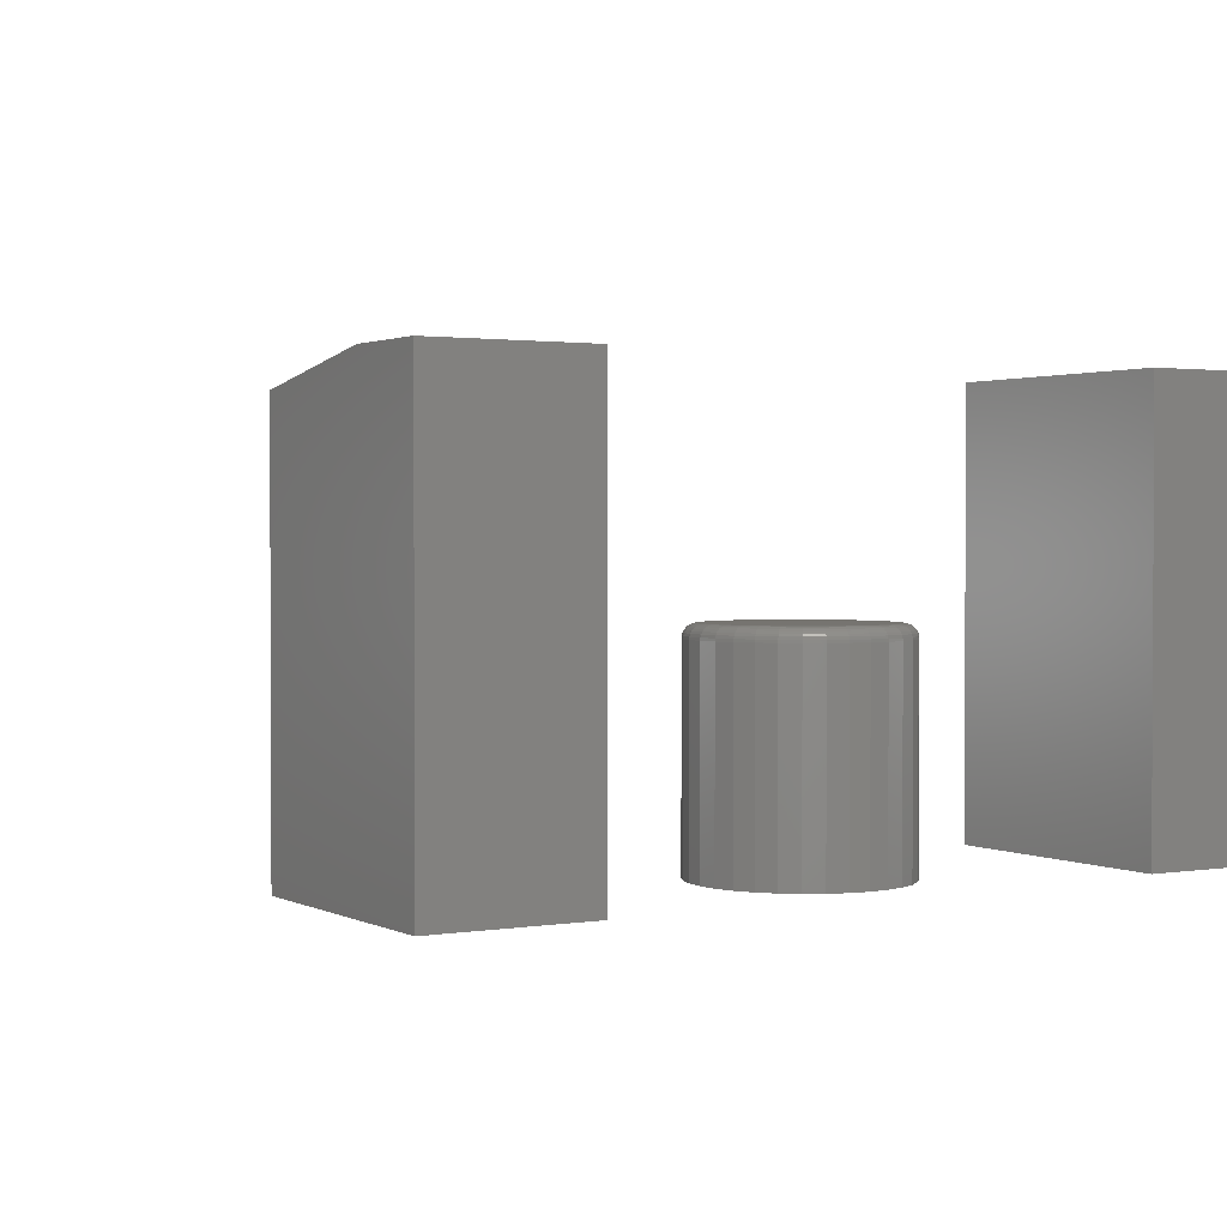
<metadata>
{"format":"stl","ext":"stl","renderer":"f3d","projection":"perspective","resolution":1024,"background":"white","views":[{"elev":1.6,"azim":149.2,"up":"+Z"}]}
</metadata>
<code>
# stl→obj: 402 verts, 788 faces
v -0.0625 0.5234 0.25
v 0.03125 0.5234 0.25
v -0.0625 0.5781 0.25
v 0.03125 0.5781 0.25
v -0.0625 0.5781 0
v -0.0625 0.4297 0
v -0.0625 0.4297 0.2344
v 0.03125 0.4297 0
v 0.03125 0.5781 0
v 0.03125 0.4297 0.2344
v -0.4688 0.4297 0.25
v -0.375 0.4297 0.25
v -0.4688 0.5781 0.25
v -0.375 0.5781 0.25
v -0.4688 0.4297 0
v -0.4688 0.5781 0
v -0.375 0.4297 0
v -0.375 0.5781 0
v -0.2284 0.1883 0.125
v -0.2038 0.1883 0.125
v -0.2161 0.1895 0.125
v -0.2403 0.1847 0.125
v -0.1919 0.1847 0.125
v -0.2512 0.1788 0.125
v -0.181 0.1788 0.125
v -0.2608 0.171 0.125
v -0.1715 0.171 0.125
v -0.2686 0.1614 0.125
v -0.1636 0.1614 0.125
v -0.1636 0.09123 0.125
v -0.2608 0.08166 0.125
v -0.1715 0.08166 0.125
v -0.2512 0.0738 0.125
v -0.181 0.0738 0.125
v -0.2403 0.06797 0.125
v -0.1919 0.06797 0.125
v -0.2284 0.06437 0.125
v -0.2038 0.06437 0.125
v -0.2161 0.06316 0.125
v -0.1578 0.1505 0.125
v -0.2745 0.1505 0.125
v -0.1542 0.1386 0.125
v -0.2781 0.1386 0.125
v -0.153 0.1263 0.125
v -0.2793 0.1263 0.125
v -0.1542 0.114 0.125
v -0.2781 0.114 0.125
v -0.1578 0.1021 0.125
v -0.2745 0.1021 0.125
v -0.2686 0.09123 0.125
v -0.2161 0.1895 0
v -0.2038 0.1883 0
v -0.2284 0.1883 0
v -0.2403 0.1847 0
v -0.1919 0.1847 0
v -0.2512 0.1788 0
v -0.181 0.1788 0
v -0.2608 0.171 0
v -0.1715 0.171 0
v -0.2686 0.1614 0
v -0.1636 0.1614 0
v -0.1715 0.08166 0
v -0.2608 0.08166 0
v -0.1636 0.09123 0
v -0.2512 0.0738 0
v -0.181 0.0738 0
v -0.2403 0.06797 0
v -0.1919 0.06797 0
v -0.2284 0.06437 0
v -0.2038 0.06437 0
v -0.2161 0.06316 0
v -0.2686 0.09123 0
v -0.2745 0.1021 0
v -0.1578 0.1021 0
v -0.2781 0.114 0
v -0.1542 0.114 0
v -0.2793 0.1263 0
v -0.153 0.1263 0
v -0.2781 0.1386 0
v -0.1542 0.1386 0
v -0.2745 0.1505 0
v -0.1578 0.1505 0
v -0.2161 0.5527 0.125
v -0.2259 0.5518 0.125
v -0.2353 0.5489 0.125
v -0.2063 0.5518 0.125
v -0.197 0.5489 0.125
v -0.2439 0.5443 0.125
v -0.1883 0.5443 0.125
v -0.2515 0.538 0.125
v -0.1807 0.538 0.125
v -0.2578 0.5305 0.125
v -0.1745 0.5305 0.125
v -0.2624 0.5218 0.125
v -0.1698 0.5218 0.125
v -0.2652 0.5124 0.125
v -0.167 0.5124 0.125
v -0.167 0.4929 0.125
v -0.2624 0.4835 0.125
v -0.1698 0.4835 0.125
v -0.2578 0.4748 0.125
v -0.1745 0.4748 0.125
v -0.2515 0.4672 0.125
v -0.1807 0.4672 0.125
v -0.2439 0.461 0.125
v -0.1883 0.461 0.125
v -0.2353 0.4564 0.125
v -0.197 0.4564 0.125
v -0.2259 0.4535 0.125
v -0.2161 0.4525 0.125
v -0.2063 0.4535 0.125
v -0.166 0.5026 0.125
v -0.2662 0.5026 0.125
v -0.2652 0.4929 0.125
v -0.1582 0.5026 0
v -0.1582 0.5026 0.1172
v -0.1593 0.4913 0
v -0.1593 0.4913 0.1172
v -0.1626 0.4805 0
v -0.1626 0.4805 0.1172
v -0.168 0.4705 0
v -0.168 0.4705 0.1172
v -0.1752 0.4617 0
v -0.1752 0.4617 0.1172
v -0.184 0.4545 0
v -0.184 0.4545 0.1172
v -0.194 0.4491 0
v -0.194 0.4491 0.1172
v -0.2048 0.4458 0
v -0.2048 0.4458 0.1172
v -0.2161 0.4447 0
v -0.2161 0.4447 0.1172
v -0.2274 0.4458 0
v -0.2274 0.4458 0.1172
v -0.2383 0.4491 0
v -0.2383 0.4491 0.1172
v -0.2483 0.4545 0
v -0.2483 0.4545 0.1172
v -0.2571 0.4617 0
v -0.2571 0.4617 0.1172
v -0.2643 0.4705 0
v -0.2643 0.4705 0.1172
v -0.2696 0.4805 0
v -0.2696 0.4805 0.1172
v -0.2729 0.4913 0
v -0.2729 0.4913 0.1172
v -0.274 0.5026 0
v -0.274 0.5026 0.1172
v -0.2729 0.5139 0
v -0.2729 0.5139 0.1172
v -0.2696 0.5248 0
v -0.2696 0.5248 0.1172
v -0.2643 0.5348 0
v -0.2643 0.5348 0.1172
v -0.2571 0.5436 0
v -0.2571 0.5436 0.1172
v -0.2483 0.5508 0
v -0.2483 0.5508 0.1172
v -0.2383 0.5561 0
v -0.2383 0.5561 0.1172
v -0.2274 0.5594 0
v -0.2274 0.5594 0.1172
v -0.2161 0.5605 0
v -0.2161 0.5605 0.1172
v -0.2048 0.5594 0
v -0.2048 0.5594 0.1172
v -0.194 0.5561 0
v -0.194 0.5561 0.1172
v -0.184 0.5508 0
v -0.184 0.5508 0.1172
v -0.1752 0.5436 0
v -0.1752 0.5436 0.1172
v -0.168 0.5348 0
v -0.168 0.5348 0.1172
v -0.1626 0.5248 0
v -0.1626 0.5248 0.1172
v -0.1593 0.5139 0
v -0.1593 0.5139 0.1172
v -0.2677 0.5026 0.1248
v -0.2667 0.5127 0.1248
v -0.2692 0.5026 0.1244
v -0.2682 0.513 0.1244
v -0.2705 0.5026 0.1237
v -0.2695 0.5132 0.1237
v -0.2717 0.5026 0.1227
v -0.2707 0.5135 0.1227
v -0.2727 0.5026 0.1215
v -0.2716 0.5137 0.1215
v -0.2734 0.5026 0.1202
v -0.2723 0.5138 0.1202
v -0.2739 0.5026 0.1187
v -0.2728 0.5139 0.1187
v -0.1655 0.5127 0.1248
v -0.1645 0.5026 0.1248
v -0.1641 0.513 0.1244
v -0.163 0.5026 0.1244
v -0.1627 0.5132 0.1237
v -0.1617 0.5026 0.1237
v -0.1616 0.5135 0.1227
v -0.1605 0.5026 0.1227
v -0.1606 0.5137 0.1215
v -0.1595 0.5026 0.1215
v -0.1599 0.5138 0.1202
v -0.1588 0.5026 0.1202
v -0.1595 0.5139 0.1187
v -0.1584 0.5026 0.1187
v -0.1684 0.5224 0.1248
v -0.1671 0.5229 0.1244
v -0.1658 0.5235 0.1237
v -0.1647 0.5239 0.1227
v -0.1638 0.5243 0.1215
v -0.1632 0.5246 0.1202
v -0.1628 0.5247 0.1187
v -0.1732 0.5313 0.1248
v -0.172 0.5321 0.1244
v -0.1709 0.5329 0.1237
v -0.1699 0.5335 0.1227
v -0.1691 0.5341 0.1215
v -0.1685 0.5345 0.1202
v -0.1681 0.5347 0.1187
v -0.1796 0.5391 0.1248
v -0.1786 0.5402 0.1244
v -0.1776 0.5411 0.1237
v -0.1768 0.542 0.1227
v -0.1761 0.5426 0.1215
v -0.1756 0.5431 0.1202
v -0.1753 0.5435 0.1187
v -0.1874 0.5455 0.1248
v -0.1866 0.5468 0.1244
v -0.1859 0.5479 0.1237
v -0.1852 0.5489 0.1227
v -0.1847 0.5497 0.1215
v -0.1843 0.5503 0.1202
v -0.184 0.5506 0.1187
v -0.1964 0.5503 0.1248
v -0.1958 0.5517 0.1244
v -0.1953 0.5529 0.1237
v -0.1948 0.554 0.1227
v -0.1945 0.5549 0.1215
v -0.1942 0.5556 0.1202
v -0.194 0.556 0.1187
v -0.2061 0.5532 0.1248
v -0.2058 0.5547 0.1244
v -0.2055 0.556 0.1237
v -0.2053 0.5572 0.1227
v -0.2051 0.5581 0.1215
v -0.2049 0.5588 0.1202
v -0.2049 0.5593 0.1187
v -0.2161 0.5542 0.1248
v -0.2161 0.5557 0.1244
v -0.2161 0.5571 0.1237
v -0.2161 0.5582 0.1227
v -0.2161 0.5592 0.1215
v -0.2161 0.5599 0.1202
v -0.2161 0.5604 0.1187
v -0.2262 0.5532 0.1248
v -0.2265 0.5547 0.1244
v -0.2267 0.556 0.1237
v -0.227 0.5572 0.1227
v -0.2272 0.5581 0.1215
v -0.2273 0.5588 0.1202
v -0.2274 0.5593 0.1187
v -0.2359 0.5503 0.1248
v -0.2364 0.5517 0.1244
v -0.2369 0.5529 0.1237
v -0.2374 0.554 0.1227
v -0.2378 0.5549 0.1215
v -0.238 0.5556 0.1202
v -0.2382 0.556 0.1187
v -0.2448 0.5455 0.1248
v -0.2456 0.5468 0.1244
v -0.2464 0.5479 0.1237
v -0.247 0.5489 0.1227
v -0.2476 0.5497 0.1215
v -0.248 0.5503 0.1202
v -0.2482 0.5506 0.1187
v -0.2526 0.5391 0.1248
v -0.2536 0.5402 0.1244
v -0.2546 0.5411 0.1237
v -0.2554 0.542 0.1227
v -0.2561 0.5426 0.1215
v -0.2566 0.5431 0.1202
v -0.257 0.5435 0.1187
v -0.259 0.5313 0.1248
v -0.2602 0.5321 0.1244
v -0.2614 0.5329 0.1237
v -0.2624 0.5335 0.1227
v -0.2632 0.5341 0.1215
v -0.2638 0.5345 0.1202
v -0.2641 0.5347 0.1187
v -0.2638 0.5224 0.1248
v -0.2652 0.5229 0.1244
v -0.2664 0.5235 0.1237
v -0.2675 0.5239 0.1227
v -0.2684 0.5243 0.1215
v -0.2691 0.5246 0.1202
v -0.2695 0.5247 0.1187
v -0.1655 0.4926 0.1248
v -0.1641 0.4923 0.1244
v -0.1627 0.492 0.1237
v -0.1616 0.4918 0.1227
v -0.1606 0.4916 0.1215
v -0.1599 0.4915 0.1202
v -0.1595 0.4914 0.1187
v -0.2667 0.4926 0.1248
v -0.2682 0.4923 0.1244
v -0.2695 0.492 0.1237
v -0.2707 0.4918 0.1227
v -0.2716 0.4916 0.1215
v -0.2723 0.4915 0.1202
v -0.2728 0.4914 0.1187
v -0.2638 0.4829 0.1248
v -0.2652 0.4823 0.1244
v -0.2664 0.4818 0.1237
v -0.2675 0.4814 0.1227
v -0.2684 0.481 0.1215
v -0.2691 0.4807 0.1202
v -0.2695 0.4805 0.1187
v -0.259 0.474 0.1248
v -0.2602 0.4731 0.1244
v -0.2614 0.4724 0.1237
v -0.2624 0.4717 0.1227
v -0.2632 0.4712 0.1215
v -0.2638 0.4708 0.1202
v -0.2641 0.4706 0.1187
v -0.2526 0.4661 0.1248
v -0.2536 0.4651 0.1244
v -0.2546 0.4641 0.1237
v -0.2554 0.4633 0.1227
v -0.2561 0.4626 0.1215
v -0.2566 0.4621 0.1202
v -0.257 0.4618 0.1187
v -0.2448 0.4597 0.1248
v -0.2456 0.4585 0.1244
v -0.2464 0.4574 0.1237
v -0.247 0.4564 0.1227
v -0.2476 0.4556 0.1215
v -0.248 0.455 0.1202
v -0.2482 0.4546 0.1187
v -0.2359 0.455 0.1248
v -0.2364 0.4536 0.1244
v -0.2369 0.4524 0.1237
v -0.2374 0.4513 0.1227
v -0.2378 0.4504 0.1215
v -0.238 0.4497 0.1202
v -0.2382 0.4493 0.1187
v -0.2262 0.452 0.1248
v -0.2265 0.4506 0.1244
v -0.2267 0.4493 0.1237
v -0.227 0.4481 0.1227
v -0.2272 0.4471 0.1215
v -0.2273 0.4464 0.1202
v -0.2274 0.446 0.1187
v -0.2161 0.451 0.1248
v -0.2161 0.4496 0.1244
v -0.2161 0.4482 0.1237
v -0.2161 0.447 0.1227
v -0.2161 0.4461 0.1215
v -0.2161 0.4453 0.1202
v -0.2161 0.4449 0.1187
v -0.2061 0.452 0.1248
v -0.2058 0.4506 0.1244
v -0.2055 0.4493 0.1237
v -0.2053 0.4481 0.1227
v -0.2051 0.4471 0.1215
v -0.2049 0.4464 0.1202
v -0.2049 0.446 0.1187
v -0.1964 0.455 0.1248
v -0.1958 0.4536 0.1244
v -0.1953 0.4524 0.1237
v -0.1948 0.4513 0.1227
v -0.1945 0.4504 0.1215
v -0.1942 0.4497 0.1202
v -0.194 0.4493 0.1187
v -0.1874 0.4597 0.1248
v -0.1866 0.4585 0.1244
v -0.1859 0.4574 0.1237
v -0.1852 0.4564 0.1227
v -0.1847 0.4556 0.1215
v -0.1843 0.455 0.1202
v -0.184 0.4546 0.1187
v -0.1796 0.4661 0.1248
v -0.1786 0.4651 0.1244
v -0.1776 0.4641 0.1237
v -0.1768 0.4633 0.1227
v -0.1761 0.4626 0.1215
v -0.1756 0.4621 0.1202
v -0.1753 0.4618 0.1187
v -0.1732 0.474 0.1248
v -0.172 0.4731 0.1244
v -0.1709 0.4724 0.1237
v -0.1699 0.4717 0.1227
v -0.1691 0.4712 0.1215
v -0.1685 0.4708 0.1202
v -0.1681 0.4706 0.1187
v -0.1684 0.4829 0.1248
v -0.1671 0.4823 0.1244
v -0.1658 0.4818 0.1237
v -0.1647 0.4814 0.1227
v -0.1638 0.481 0.1215
v -0.1632 0.4807 0.1202
v -0.1628 0.4805 0.1187
f 1 2 3
f 3 2 4
f 5 6 3
f 3 6 7
f 3 7 1
f 8 9 10
f 10 9 4
f 10 4 2
f 6 8 7
f 7 8 10
f 2 1 10
f 10 1 7
f 6 5 8
f 8 5 9
f 9 5 4
f 4 5 3
f 11 12 13
f 13 12 14
f 15 16 17
f 17 16 18
f 16 15 13
f 13 15 11
f 18 16 14
f 14 16 13
f 17 18 12
f 12 18 14
f 15 17 11
f 11 17 12
f 19 20 21
f 20 19 22
f 20 22 23
f 23 22 24
f 23 24 25
f 25 24 26
f 25 26 27
f 27 26 28
f 27 28 29
f 30 31 32
f 32 31 33
f 32 33 34
f 34 33 35
f 34 35 36
f 36 35 37
f 36 37 38
f 38 37 39
f 29 28 40
f 40 28 41
f 40 41 42
f 42 41 43
f 42 43 44
f 44 43 45
f 44 45 46
f 46 45 47
f 46 47 48
f 48 47 49
f 48 49 30
f 30 49 50
f 30 50 31
f 51 52 53
f 54 53 52
f 55 54 52
f 56 54 55
f 57 56 55
f 58 56 57
f 59 58 57
f 60 58 59
f 61 60 59
f 62 63 64
f 65 63 62
f 66 65 62
f 67 65 66
f 68 67 66
f 69 67 68
f 70 69 68
f 71 69 70
f 63 72 64
f 64 72 73
f 64 73 74
f 74 73 75
f 74 75 76
f 76 75 77
f 76 77 78
f 78 77 79
f 78 79 80
f 80 79 81
f 80 81 82
f 82 81 60
f 82 60 61
f 78 44 76
f 76 44 46
f 76 46 74
f 74 46 48
f 74 48 64
f 64 48 30
f 64 30 62
f 62 30 32
f 62 32 66
f 66 32 34
f 66 34 68
f 68 34 36
f 68 36 70
f 70 36 38
f 70 38 71
f 71 38 39
f 71 39 69
f 69 39 37
f 69 37 67
f 67 37 35
f 67 35 65
f 65 35 33
f 65 33 63
f 63 33 31
f 63 31 72
f 72 31 50
f 72 50 73
f 73 50 49
f 73 49 75
f 75 49 47
f 75 47 77
f 77 47 45
f 77 45 79
f 79 45 43
f 79 43 81
f 81 43 41
f 81 41 60
f 60 41 28
f 60 28 58
f 58 28 26
f 58 26 56
f 56 26 24
f 56 24 54
f 54 24 22
f 54 22 53
f 53 22 19
f 53 19 51
f 51 19 21
f 51 21 52
f 52 21 20
f 52 20 55
f 55 20 23
f 55 23 57
f 57 23 25
f 57 25 59
f 59 25 27
f 59 27 61
f 61 27 29
f 61 29 82
f 82 29 40
f 82 40 80
f 80 40 42
f 80 42 78
f 78 42 44
f 83 84 85
f 86 83 85
f 86 85 87
f 87 85 88
f 87 88 89
f 89 88 90
f 89 90 91
f 91 90 92
f 91 92 93
f 93 92 94
f 93 94 95
f 95 94 96
f 95 96 97
f 98 99 100
f 100 99 101
f 100 101 102
f 102 101 103
f 102 103 104
f 104 103 105
f 104 105 106
f 106 105 107
f 106 107 108
f 108 107 109
f 108 109 110
f 108 110 111
f 97 96 112
f 112 96 113
f 112 113 98
f 98 113 114
f 98 114 99
f 115 116 117
f 117 116 118
f 117 118 119
f 119 118 120
f 119 120 121
f 121 120 122
f 121 122 123
f 123 122 124
f 123 124 125
f 125 124 126
f 125 126 127
f 127 126 128
f 127 128 129
f 129 128 130
f 129 130 131
f 131 130 132
f 131 132 133
f 133 132 134
f 133 134 135
f 135 134 136
f 135 136 137
f 137 136 138
f 137 138 139
f 139 138 140
f 139 140 141
f 141 140 142
f 141 142 143
f 143 142 144
f 143 144 145
f 145 144 146
f 145 146 147
f 147 146 148
f 147 148 149
f 149 148 150
f 149 150 151
f 151 150 152
f 151 152 153
f 153 152 154
f 153 154 155
f 155 154 156
f 155 156 157
f 157 156 158
f 157 158 159
f 159 158 160
f 159 160 161
f 161 160 162
f 161 162 163
f 163 162 164
f 163 164 165
f 165 164 166
f 165 166 167
f 167 166 168
f 167 168 169
f 169 168 170
f 169 170 171
f 171 170 172
f 171 172 173
f 173 172 174
f 173 174 175
f 175 174 176
f 175 176 177
f 177 176 178
f 177 178 115
f 115 178 116
f 113 96 179
f 179 96 180
f 179 180 181
f 181 180 182
f 181 182 183
f 183 182 184
f 183 184 185
f 185 184 186
f 185 186 187
f 187 186 188
f 187 188 189
f 189 188 190
f 189 190 191
f 191 190 192
f 191 192 148
f 148 192 150
f 97 112 193
f 193 112 194
f 193 194 195
f 195 194 196
f 195 196 197
f 197 196 198
f 197 198 199
f 199 198 200
f 199 200 201
f 201 200 202
f 201 202 203
f 203 202 204
f 203 204 205
f 205 204 206
f 205 206 178
f 178 206 116
f 95 97 207
f 207 97 193
f 207 193 208
f 208 193 195
f 208 195 209
f 209 195 197
f 209 197 210
f 210 197 199
f 210 199 211
f 211 199 201
f 211 201 212
f 212 201 203
f 212 203 213
f 213 203 205
f 213 205 176
f 176 205 178
f 93 95 214
f 214 95 207
f 214 207 215
f 215 207 208
f 215 208 216
f 216 208 209
f 216 209 217
f 217 209 210
f 217 210 218
f 218 210 211
f 218 211 219
f 219 211 212
f 219 212 220
f 220 212 213
f 220 213 174
f 174 213 176
f 91 93 221
f 221 93 214
f 221 214 222
f 222 214 215
f 222 215 223
f 223 215 216
f 223 216 224
f 224 216 217
f 224 217 225
f 225 217 218
f 225 218 226
f 226 218 219
f 226 219 227
f 227 219 220
f 227 220 172
f 172 220 174
f 89 91 228
f 228 91 221
f 228 221 229
f 229 221 222
f 229 222 230
f 230 222 223
f 230 223 231
f 231 223 224
f 231 224 232
f 232 224 225
f 232 225 233
f 233 225 226
f 233 226 234
f 234 226 227
f 234 227 170
f 170 227 172
f 87 89 235
f 235 89 228
f 235 228 236
f 236 228 229
f 236 229 237
f 237 229 230
f 237 230 238
f 238 230 231
f 238 231 239
f 239 231 232
f 239 232 240
f 240 232 233
f 240 233 241
f 241 233 234
f 241 234 168
f 168 234 170
f 86 87 242
f 242 87 235
f 242 235 243
f 243 235 236
f 243 236 244
f 244 236 237
f 244 237 245
f 245 237 238
f 245 238 246
f 246 238 239
f 246 239 247
f 247 239 240
f 247 240 248
f 248 240 241
f 248 241 166
f 166 241 168
f 83 86 249
f 249 86 242
f 249 242 250
f 250 242 243
f 250 243 251
f 251 243 244
f 251 244 252
f 252 244 245
f 252 245 253
f 253 245 246
f 253 246 254
f 254 246 247
f 254 247 255
f 255 247 248
f 255 248 164
f 164 248 166
f 84 83 256
f 256 83 249
f 256 249 257
f 257 249 250
f 257 250 258
f 258 250 251
f 258 251 259
f 259 251 252
f 259 252 260
f 260 252 253
f 260 253 261
f 261 253 254
f 261 254 262
f 262 254 255
f 262 255 162
f 162 255 164
f 85 84 263
f 263 84 256
f 263 256 264
f 264 256 257
f 264 257 265
f 265 257 258
f 265 258 266
f 266 258 259
f 266 259 267
f 267 259 260
f 267 260 268
f 268 260 261
f 268 261 269
f 269 261 262
f 269 262 160
f 160 262 162
f 88 85 270
f 270 85 263
f 270 263 271
f 271 263 264
f 271 264 272
f 272 264 265
f 272 265 273
f 273 265 266
f 273 266 274
f 274 266 267
f 274 267 275
f 275 267 268
f 275 268 276
f 276 268 269
f 276 269 158
f 158 269 160
f 90 88 277
f 277 88 270
f 277 270 278
f 278 270 271
f 278 271 279
f 279 271 272
f 279 272 280
f 280 272 273
f 280 273 281
f 281 273 274
f 281 274 282
f 282 274 275
f 282 275 283
f 283 275 276
f 283 276 156
f 156 276 158
f 92 90 284
f 284 90 277
f 284 277 285
f 285 277 278
f 285 278 286
f 286 278 279
f 286 279 287
f 287 279 280
f 287 280 288
f 288 280 281
f 288 281 289
f 289 281 282
f 289 282 290
f 290 282 283
f 290 283 154
f 154 283 156
f 94 92 291
f 291 92 284
f 291 284 292
f 292 284 285
f 292 285 293
f 293 285 286
f 293 286 294
f 294 286 287
f 294 287 295
f 295 287 288
f 295 288 296
f 296 288 289
f 296 289 297
f 297 289 290
f 297 290 152
f 152 290 154
f 96 94 180
f 180 94 291
f 180 291 182
f 182 291 292
f 182 292 184
f 184 292 293
f 184 293 186
f 186 293 294
f 186 294 188
f 188 294 295
f 188 295 190
f 190 295 296
f 190 296 192
f 192 296 297
f 192 297 150
f 150 297 152
f 112 98 194
f 194 98 298
f 194 298 196
f 196 298 299
f 196 299 198
f 198 299 300
f 198 300 200
f 200 300 301
f 200 301 202
f 202 301 302
f 202 302 204
f 204 302 303
f 204 303 206
f 206 303 304
f 206 304 116
f 116 304 118
f 114 113 305
f 305 113 179
f 305 179 306
f 306 179 181
f 306 181 307
f 307 181 183
f 307 183 308
f 308 183 185
f 308 185 309
f 309 185 187
f 309 187 310
f 310 187 189
f 310 189 311
f 311 189 191
f 311 191 146
f 146 191 148
f 99 114 312
f 312 114 305
f 312 305 313
f 313 305 306
f 313 306 314
f 314 306 307
f 314 307 315
f 315 307 308
f 315 308 316
f 316 308 309
f 316 309 317
f 317 309 310
f 317 310 318
f 318 310 311
f 318 311 144
f 144 311 146
f 101 99 319
f 319 99 312
f 319 312 320
f 320 312 313
f 320 313 321
f 321 313 314
f 321 314 322
f 322 314 315
f 322 315 323
f 323 315 316
f 323 316 324
f 324 316 317
f 324 317 325
f 325 317 318
f 325 318 142
f 142 318 144
f 103 101 326
f 326 101 319
f 326 319 327
f 327 319 320
f 327 320 328
f 328 320 321
f 328 321 329
f 329 321 322
f 329 322 330
f 330 322 323
f 330 323 331
f 331 323 324
f 331 324 332
f 332 324 325
f 332 325 140
f 140 325 142
f 105 103 333
f 333 103 326
f 333 326 334
f 334 326 327
f 334 327 335
f 335 327 328
f 335 328 336
f 336 328 329
f 336 329 337
f 337 329 330
f 337 330 338
f 338 330 331
f 338 331 339
f 339 331 332
f 339 332 138
f 138 332 140
f 107 105 340
f 340 105 333
f 340 333 341
f 341 333 334
f 341 334 342
f 342 334 335
f 342 335 343
f 343 335 336
f 343 336 344
f 344 336 337
f 344 337 345
f 345 337 338
f 345 338 346
f 346 338 339
f 346 339 136
f 136 339 138
f 109 107 347
f 347 107 340
f 347 340 348
f 348 340 341
f 348 341 349
f 349 341 342
f 349 342 350
f 350 342 343
f 350 343 351
f 351 343 344
f 351 344 352
f 352 344 345
f 352 345 353
f 353 345 346
f 353 346 134
f 134 346 136
f 110 109 354
f 354 109 347
f 354 347 355
f 355 347 348
f 355 348 356
f 356 348 349
f 356 349 357
f 357 349 350
f 357 350 358
f 358 350 351
f 358 351 359
f 359 351 352
f 359 352 360
f 360 352 353
f 360 353 132
f 132 353 134
f 111 110 361
f 361 110 354
f 361 354 362
f 362 354 355
f 362 355 363
f 363 355 356
f 363 356 364
f 364 356 357
f 364 357 365
f 365 357 358
f 365 358 366
f 366 358 359
f 366 359 367
f 367 359 360
f 367 360 130
f 130 360 132
f 108 111 368
f 368 111 361
f 368 361 369
f 369 361 362
f 369 362 370
f 370 362 363
f 370 363 371
f 371 363 364
f 371 364 372
f 372 364 365
f 372 365 373
f 373 365 366
f 373 366 374
f 374 366 367
f 374 367 128
f 128 367 130
f 106 108 375
f 375 108 368
f 375 368 376
f 376 368 369
f 376 369 377
f 377 369 370
f 377 370 378
f 378 370 371
f 378 371 379
f 379 371 372
f 379 372 380
f 380 372 373
f 380 373 381
f 381 373 374
f 381 374 126
f 126 374 128
f 104 106 382
f 382 106 375
f 382 375 383
f 383 375 376
f 383 376 384
f 384 376 377
f 384 377 385
f 385 377 378
f 385 378 386
f 386 378 379
f 386 379 387
f 387 379 380
f 387 380 388
f 388 380 381
f 388 381 124
f 124 381 126
f 102 104 389
f 389 104 382
f 389 382 390
f 390 382 383
f 390 383 391
f 391 383 384
f 391 384 392
f 392 384 385
f 392 385 393
f 393 385 386
f 393 386 394
f 394 386 387
f 394 387 395
f 395 387 388
f 395 388 122
f 122 388 124
f 100 102 396
f 396 102 389
f 396 389 397
f 397 389 390
f 397 390 398
f 398 390 391
f 398 391 399
f 399 391 392
f 399 392 400
f 400 392 393
f 400 393 401
f 401 393 394
f 401 394 402
f 402 394 395
f 402 395 120
f 120 395 122
f 98 100 298
f 298 100 396
f 298 396 299
f 299 396 397
f 299 397 300
f 300 397 398
f 300 398 301
f 301 398 399
f 301 399 302
f 302 399 400
f 302 400 303
f 303 400 401
f 303 401 304
f 304 401 402
f 304 402 118
f 118 402 120
f 163 165 161
f 159 161 165
f 167 159 165
f 157 159 167
f 169 157 167
f 155 157 169
f 171 155 169
f 153 155 171
f 173 153 171
f 151 153 173
f 175 151 173
f 121 141 119
f 139 141 121
f 123 139 121
f 137 139 123
f 125 137 123
f 135 137 125
f 127 135 125
f 133 135 127
f 129 133 127
f 131 133 129
f 141 143 119
f 119 143 145
f 119 145 117
f 117 145 147
f 117 147 115
f 115 147 149
f 115 149 177
f 177 149 151
f 177 151 175

</code>
